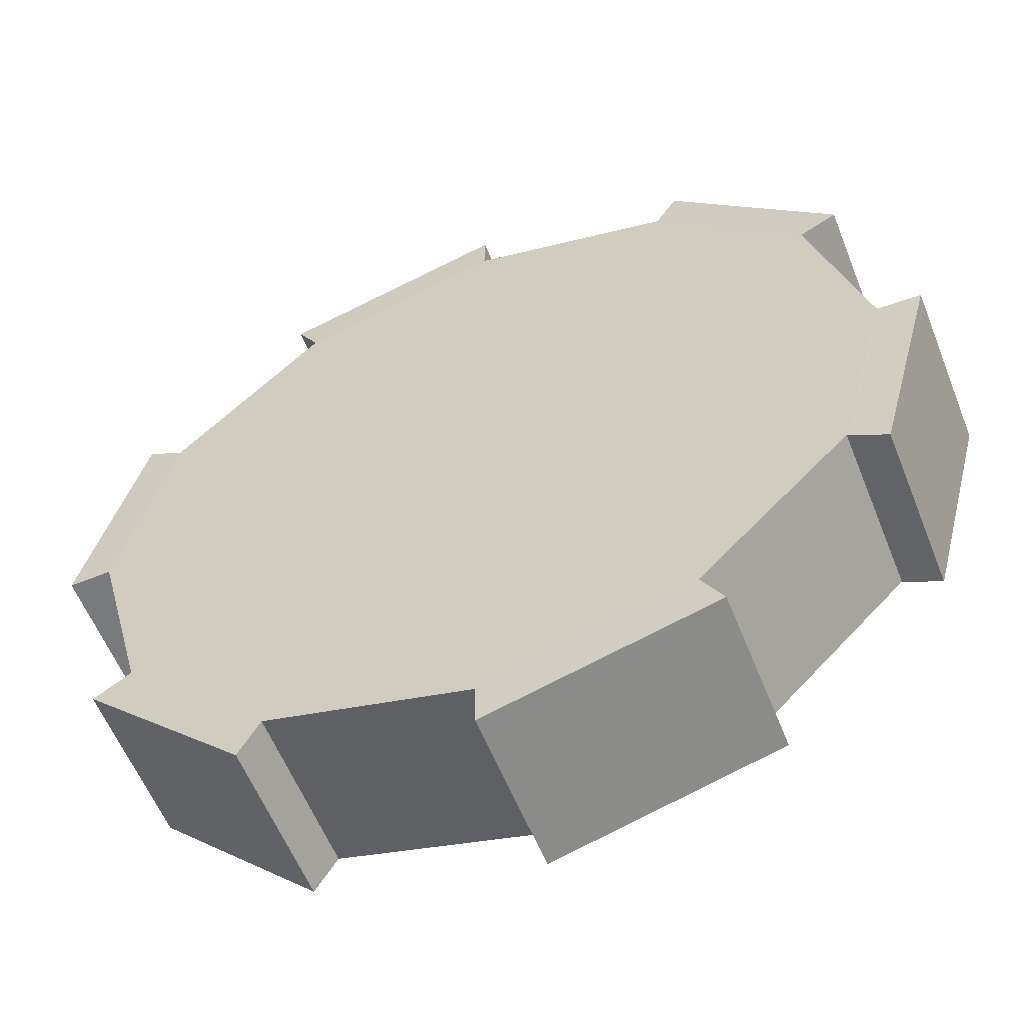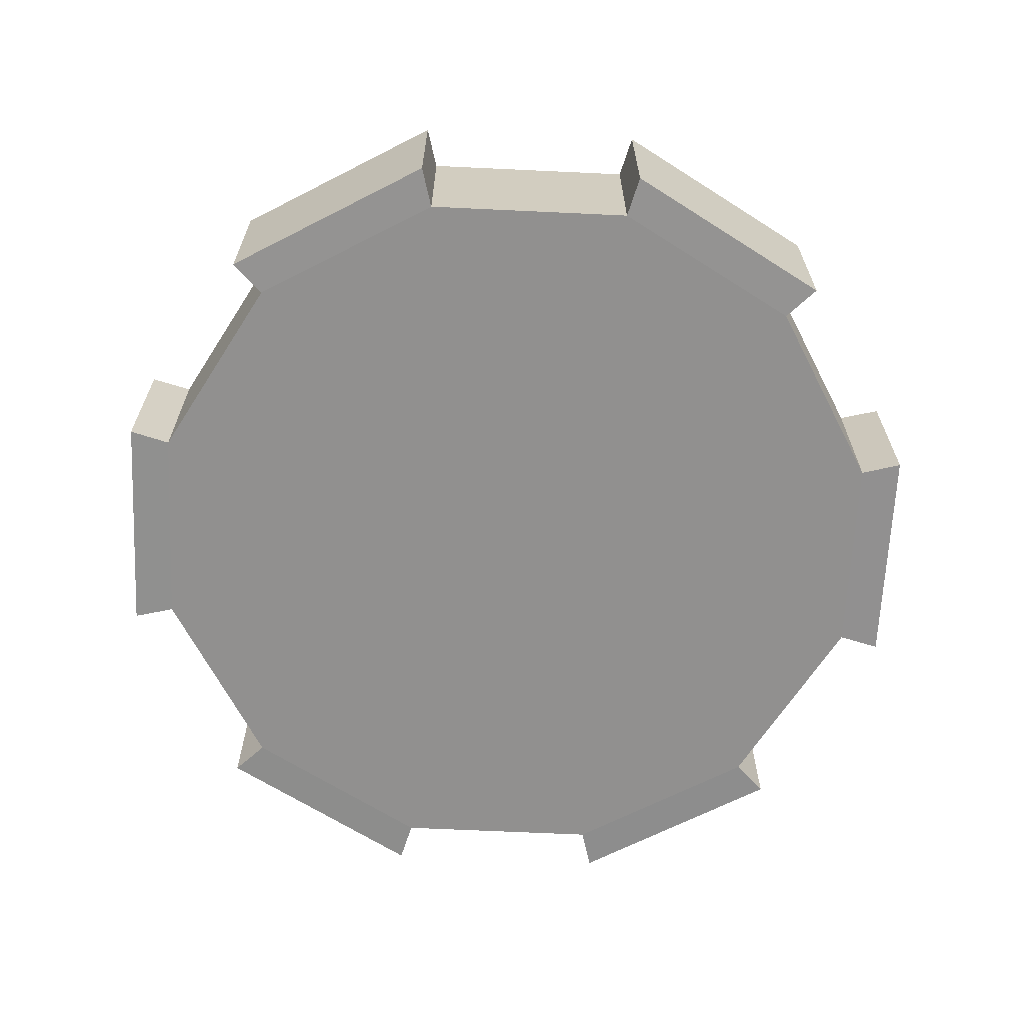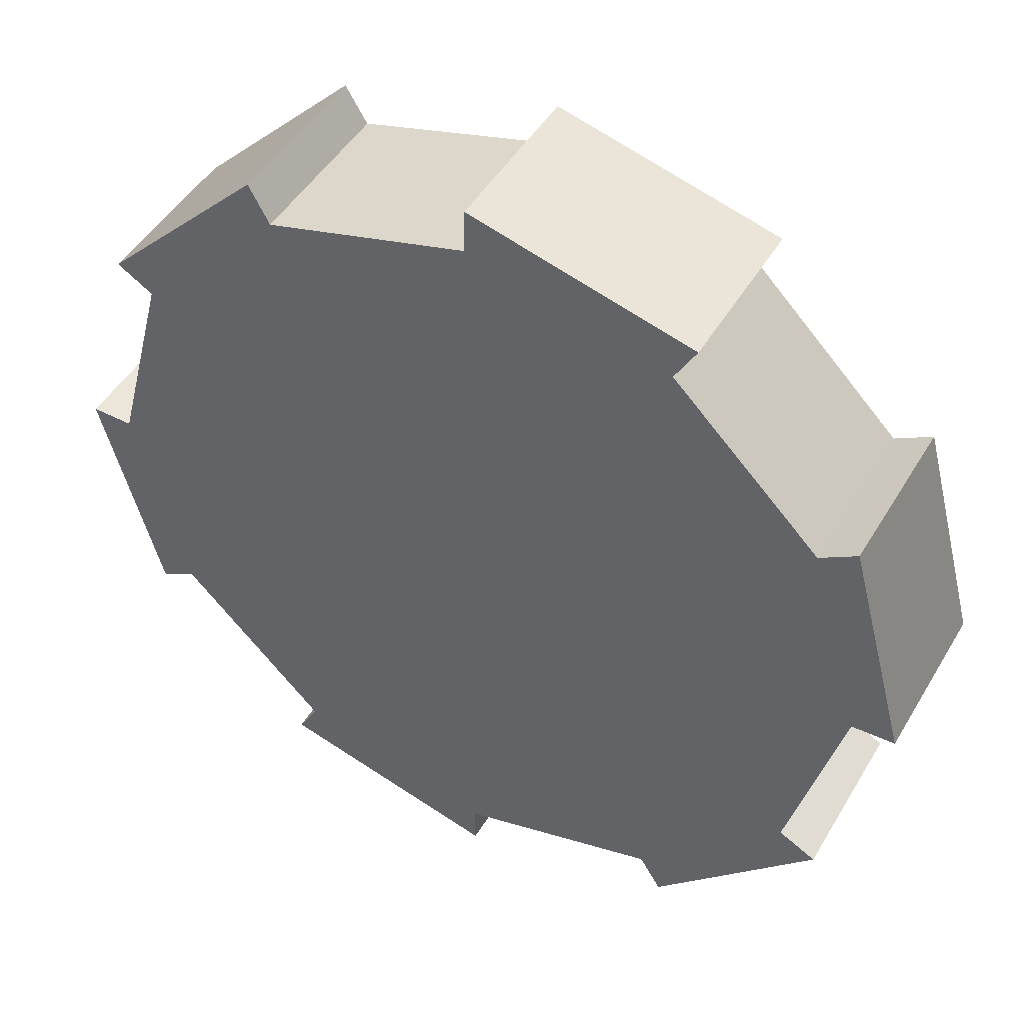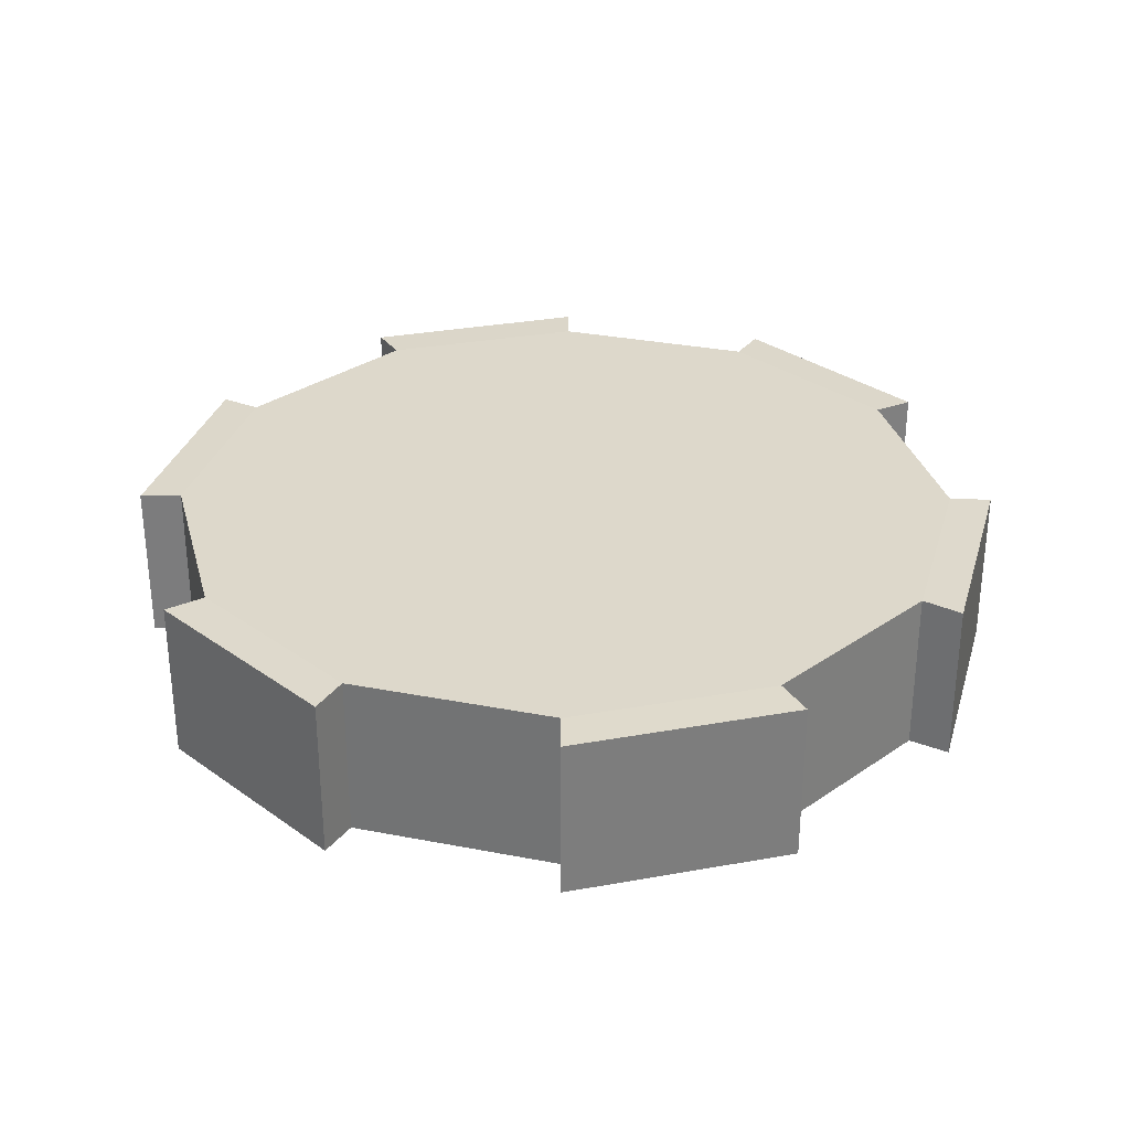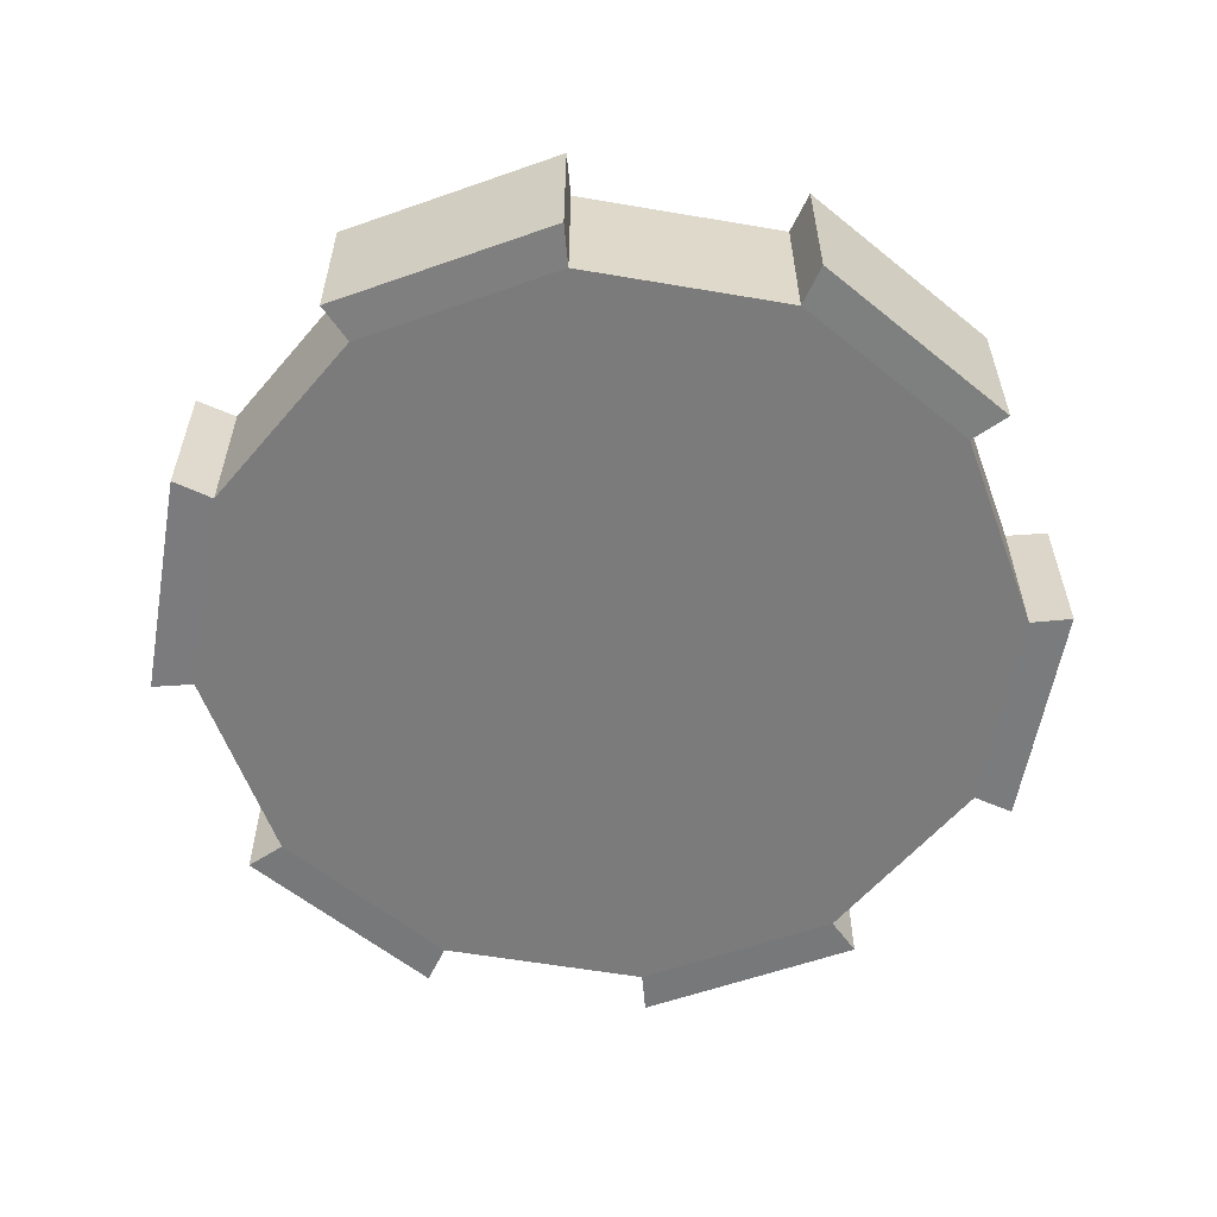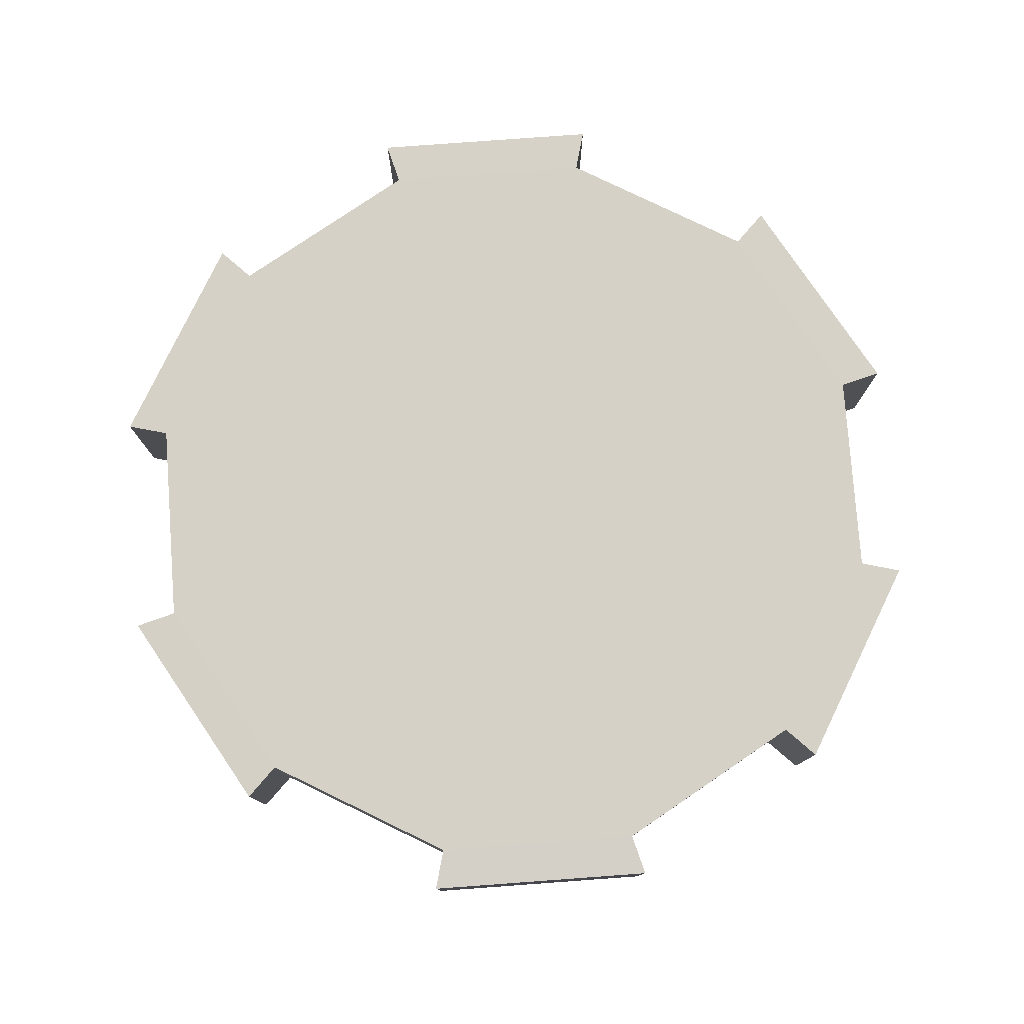
<metadata>
{"format":"obj","ext":"obj","renderer":"f3d","projection":"perspective","resolution":1024,"background":"white","views":[{"elev":-58.0,"azim":21.6,"up":"+Y"},{"elev":-65.7,"azim":102.3,"up":"+Z"},{"elev":46.9,"azim":-150.8,"up":"+Y"},{"elev":31.2,"azim":120.5,"up":"+Z"},{"elev":-58.5,"azim":-85.0,"up":"+Z"},{"elev":78.9,"azim":-109.2,"up":"+Z"}]}
</metadata>
<code>
g default
v 0.6986 0.4034 -0.1667
v 0.4034 0.6986 -0.1667
v 0 0.8067 -0.1667
v -0.4034 0.6986 -0.1667
v -0.6986 0.4034 -0.1667
v -0.8067 0 -0.1667
v -0.6986 -0.4034 -0.1667
v -0.4034 -0.6986 -0.1667
v 0 -0.8067 -0.1667
v 0.4034 -0.6986 -0.1667
v 0.6986 -0.4034 -0.1667
v 0.8067 0 -0.1667
v 0.6986 0.4034 0.1667
v 0.4034 0.6986 0.1667
v 0 0.8067 0.1667
v -0.4034 0.6986 0.1667
v -0.6986 0.4034 0.1667
v -0.8067 0 0.1667
v -0.6986 -0.4034 0.1667
v -0.4034 -0.6986 0.1667
v 0 -0.8067 0.1667
v 0.4034 -0.6986 0.1667
v 0.6986 -0.4034 0.1667
v 0.8067 0 0.1667
v 0 0 -0.1667
v 0 0 0.1667
v 0.7726 0.4461 -0.1648
v 0.4461 0.7726 -0.1648
v 0.4461 0.7726 0.1648
v 0.7726 0.4461 0.1648
v 0 0.8921 -0.1648
v -0.4461 0.7726 -0.1648
v -0.4461 0.7726 0.1648
v 0 0.8921 0.1648
v -0.7726 0.4461 -0.1648
v -0.8921 0 -0.1648
v -0.8921 0 0.1648
v -0.7726 0.4461 0.1648
v -0.7726 -0.4461 -0.1648
v -0.4461 -0.7726 -0.1648
v -0.4461 -0.7726 0.1648
v -0.7726 -0.4461 0.1648
v 0 -0.8921 -0.1648
v 0.4461 -0.7726 -0.1648
v 0.4461 -0.7726 0.1648
v 0 -0.8921 0.1648
v 0.7726 -0.4461 -0.1648
v 0.8921 0 -0.1648
v 0.8921 0 0.1648
v 0.7726 -0.4461 0.1648
g Mesh_car_1_tyre_2
f 27 28 29 30
f 2 3 15 14
f 31 32 33 34
f 4 5 17 16
f 35 36 37 38
f 6 7 19 18
f 39 40 41 42
f 8 9 21 20
f 43 44 45 46
f 10 11 23 22
f 47 48 49 50
f 12 1 13 24
f 2 1 25
f 3 2 25
f 4 3 25
f 5 4 25
f 6 5 25
f 7 6 25
f 8 7 25
f 9 8 25
f 10 9 25
f 11 10 25
f 12 11 25
f 1 12 25
f 13 14 26
f 14 15 26
f 15 16 26
f 16 17 26
f 17 18 26
f 18 19 26
f 19 20 26
f 20 21 26
f 21 22 26
f 22 23 26
f 23 24 26
f 24 13 26
f 1 2 28 27
f 2 14 29 28
f 14 13 30 29
f 13 1 27 30
f 3 4 32 31
f 4 16 33 32
f 16 15 34 33
f 15 3 31 34
f 5 6 36 35
f 6 18 37 36
f 18 17 38 37
f 17 5 35 38
f 7 8 40 39
f 8 20 41 40
f 20 19 42 41
f 19 7 39 42
f 9 10 44 43
f 10 22 45 44
f 22 21 46 45
f 21 9 43 46
f 11 12 48 47
f 12 24 49 48
f 24 23 50 49
f 23 11 47 50

</code>
